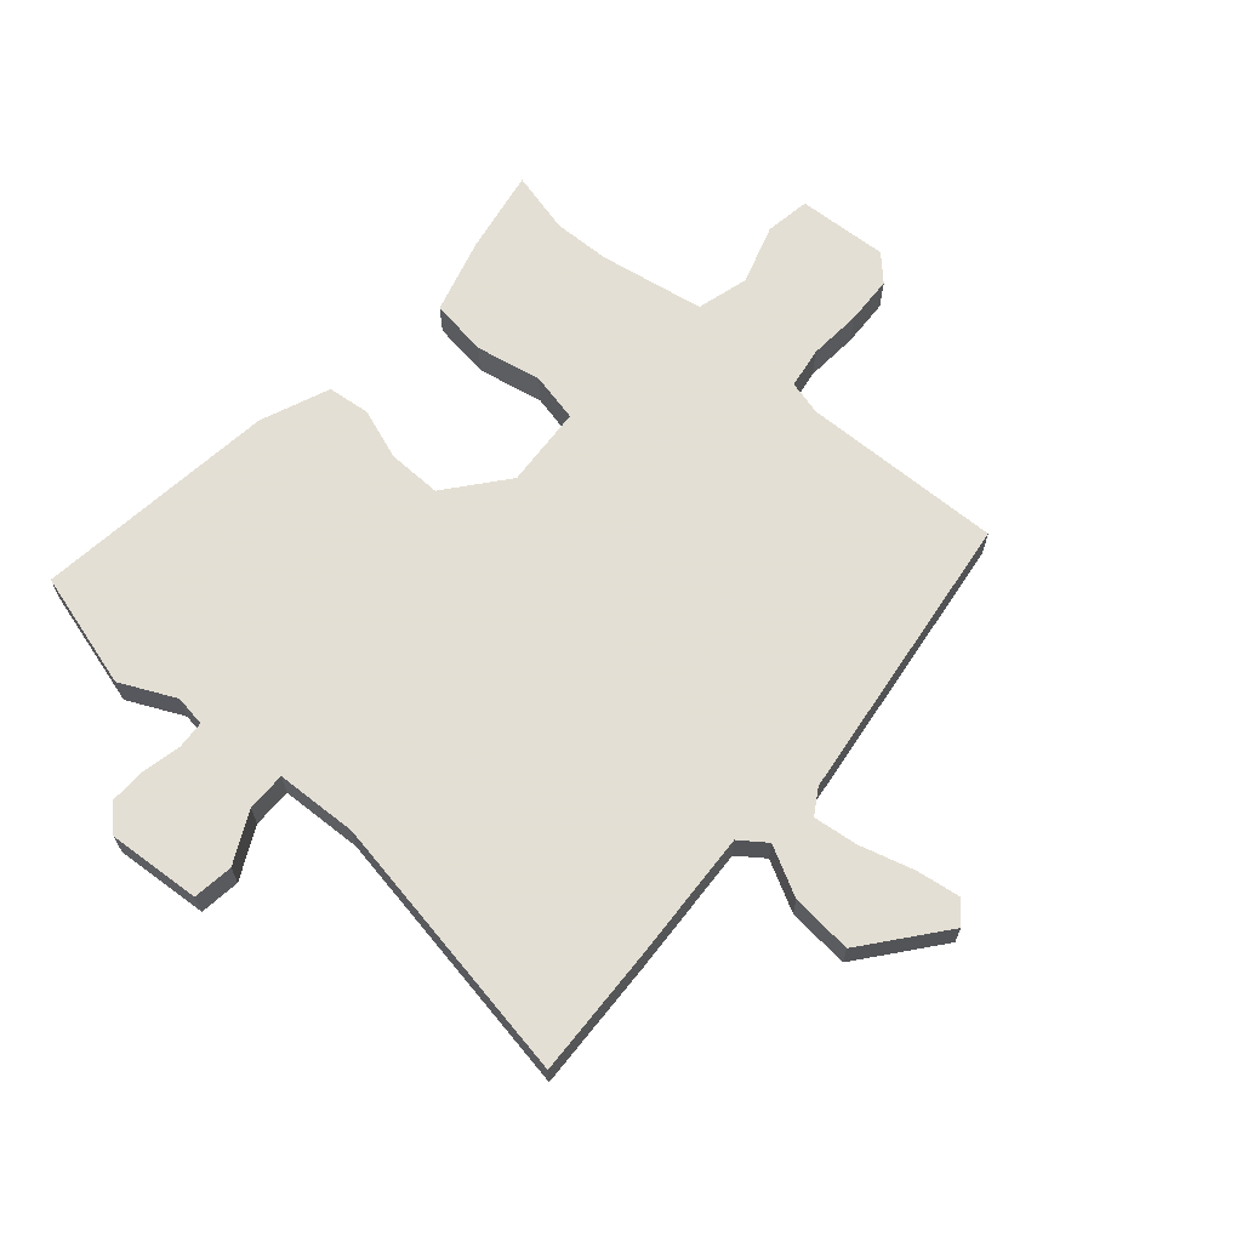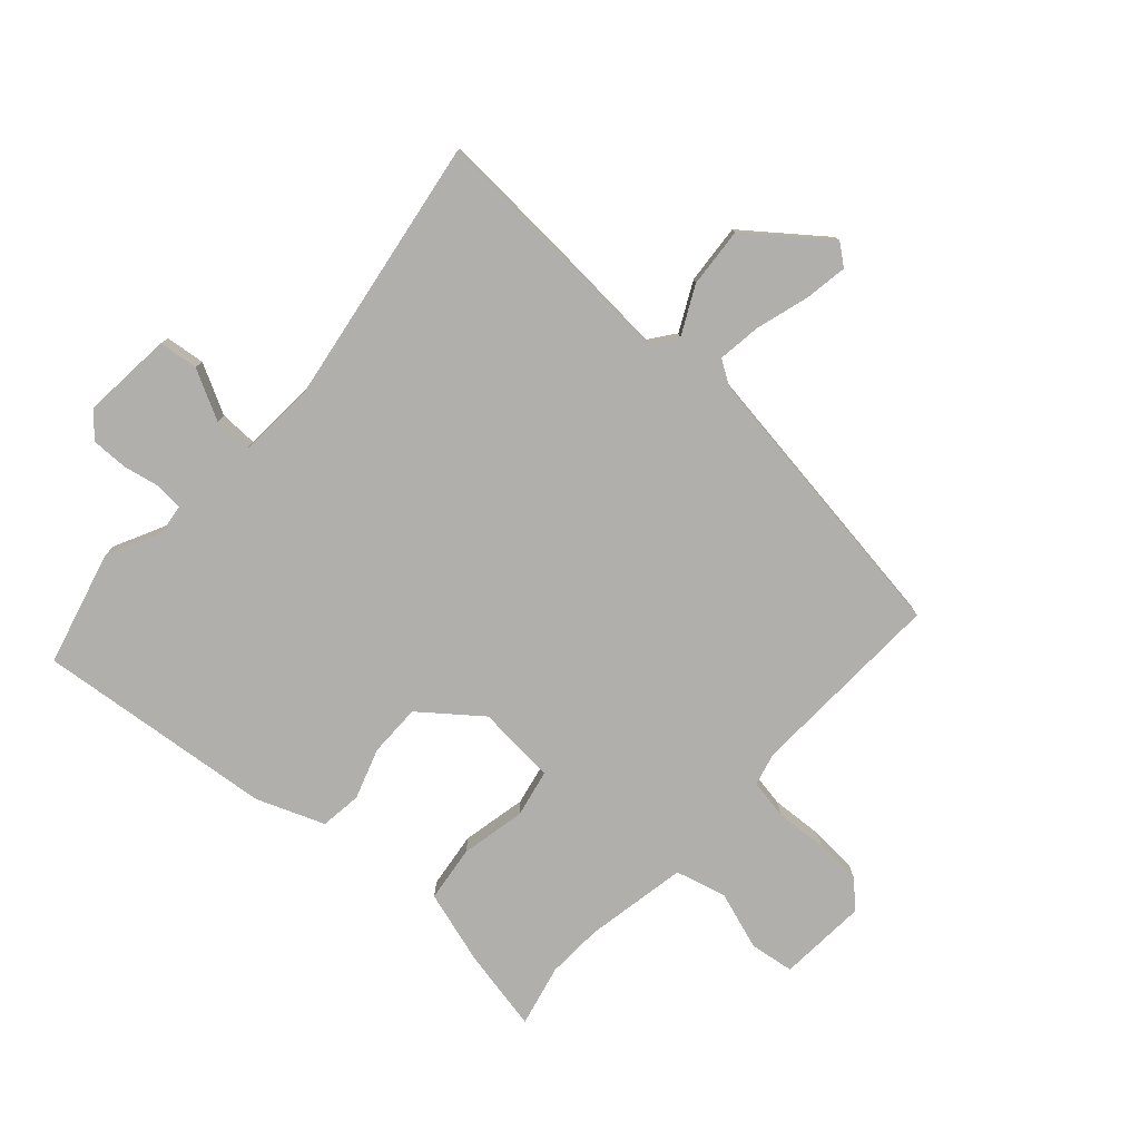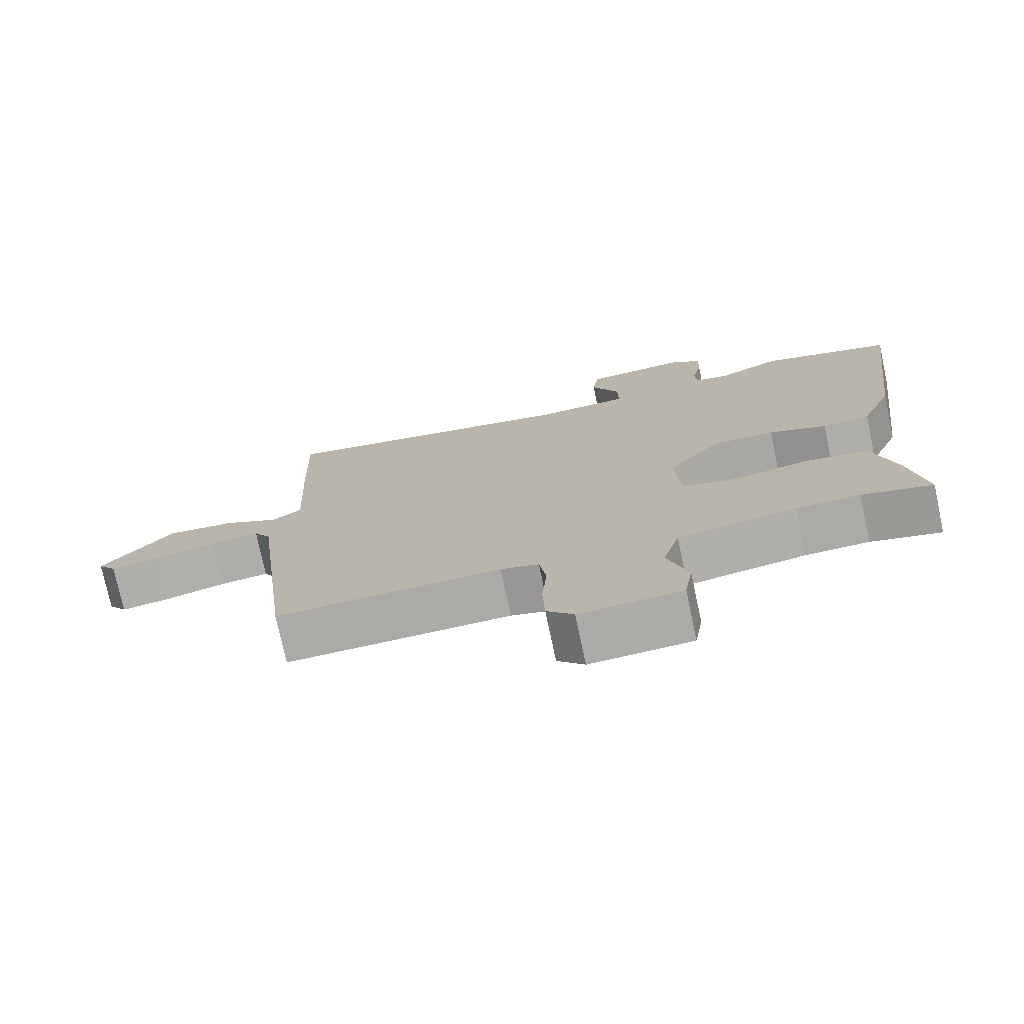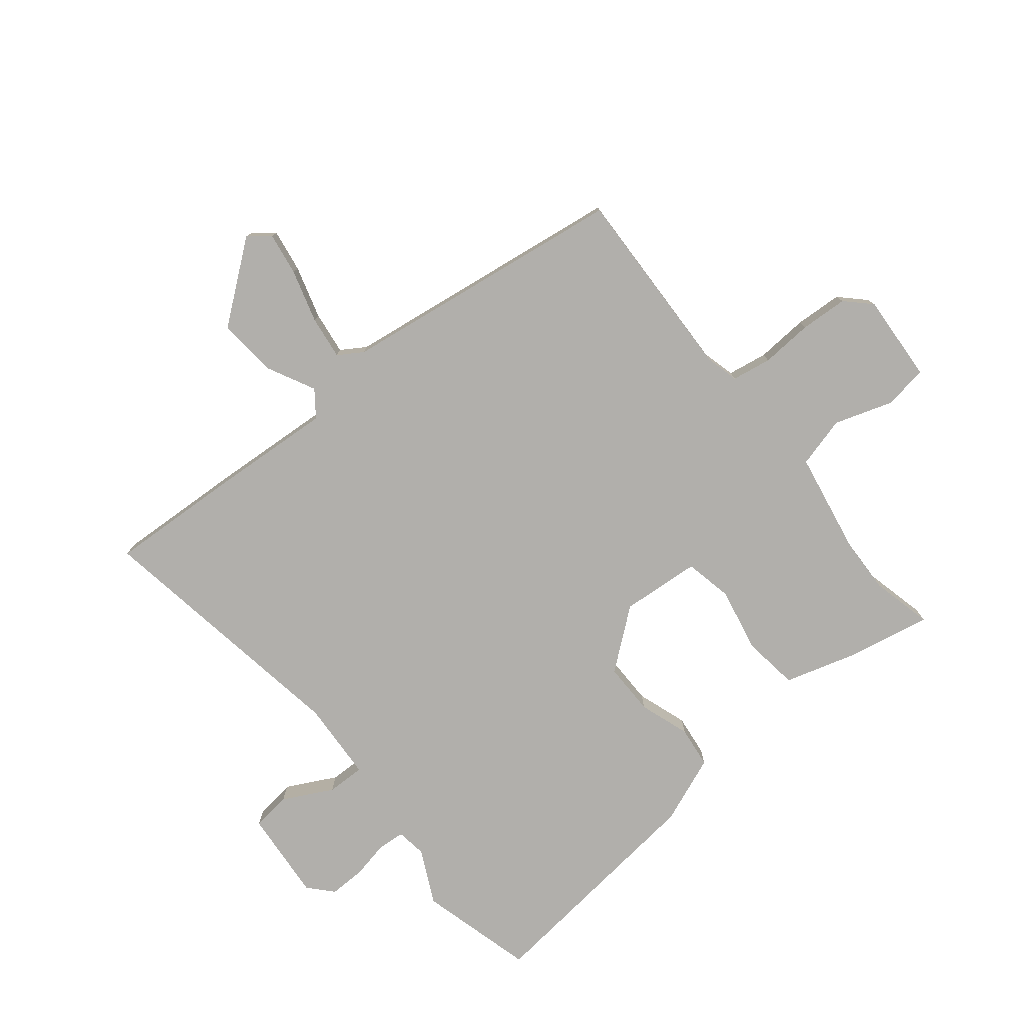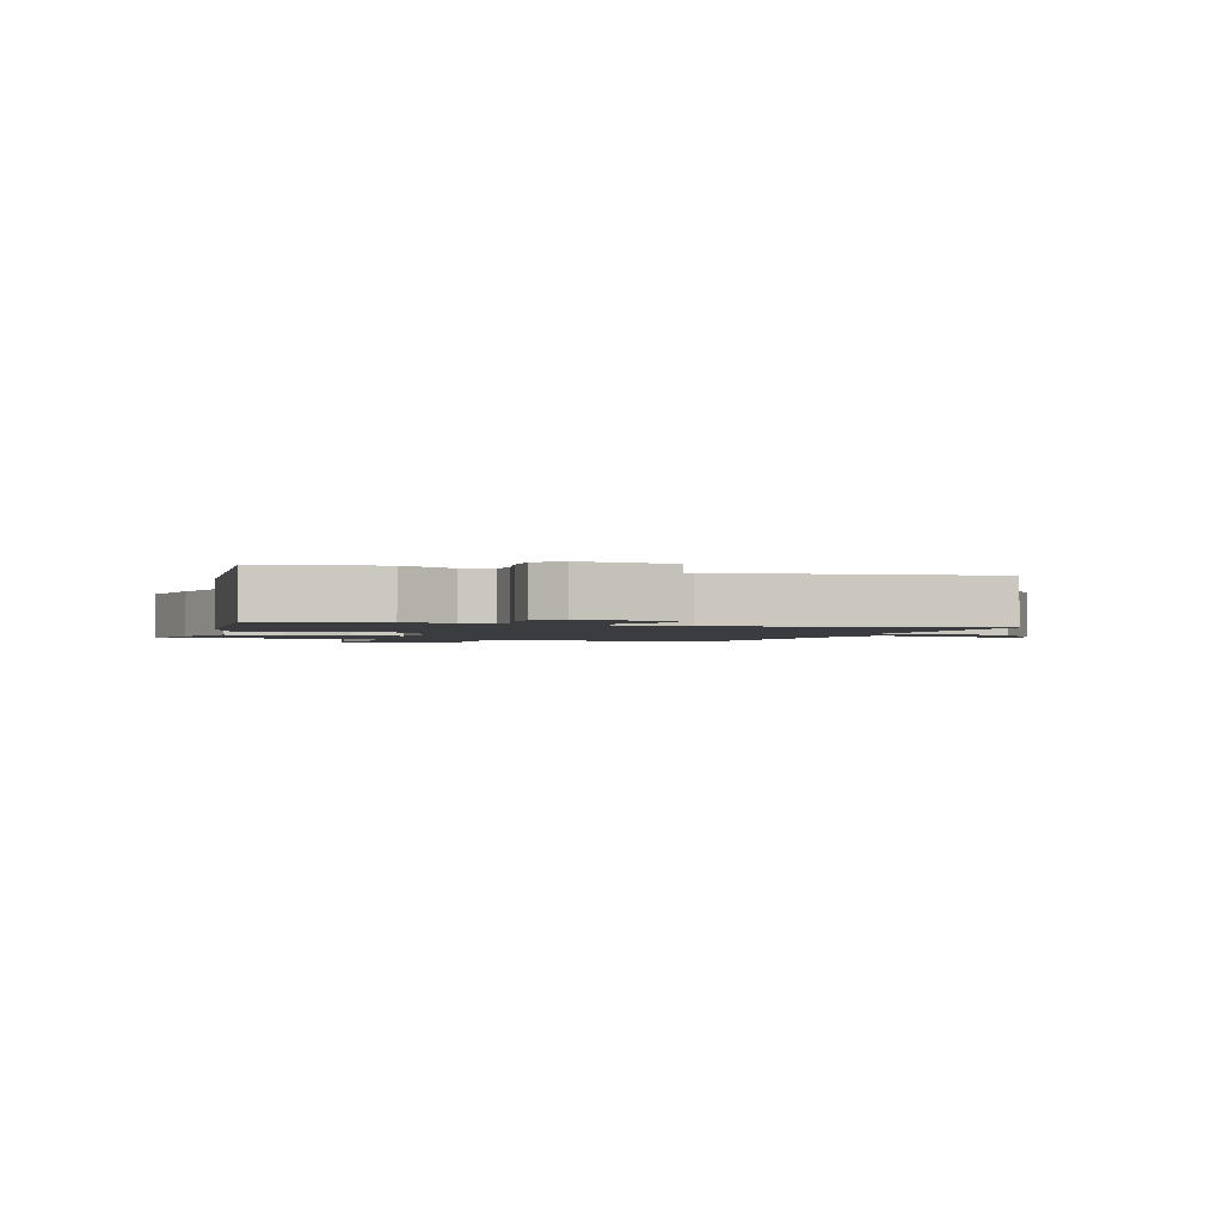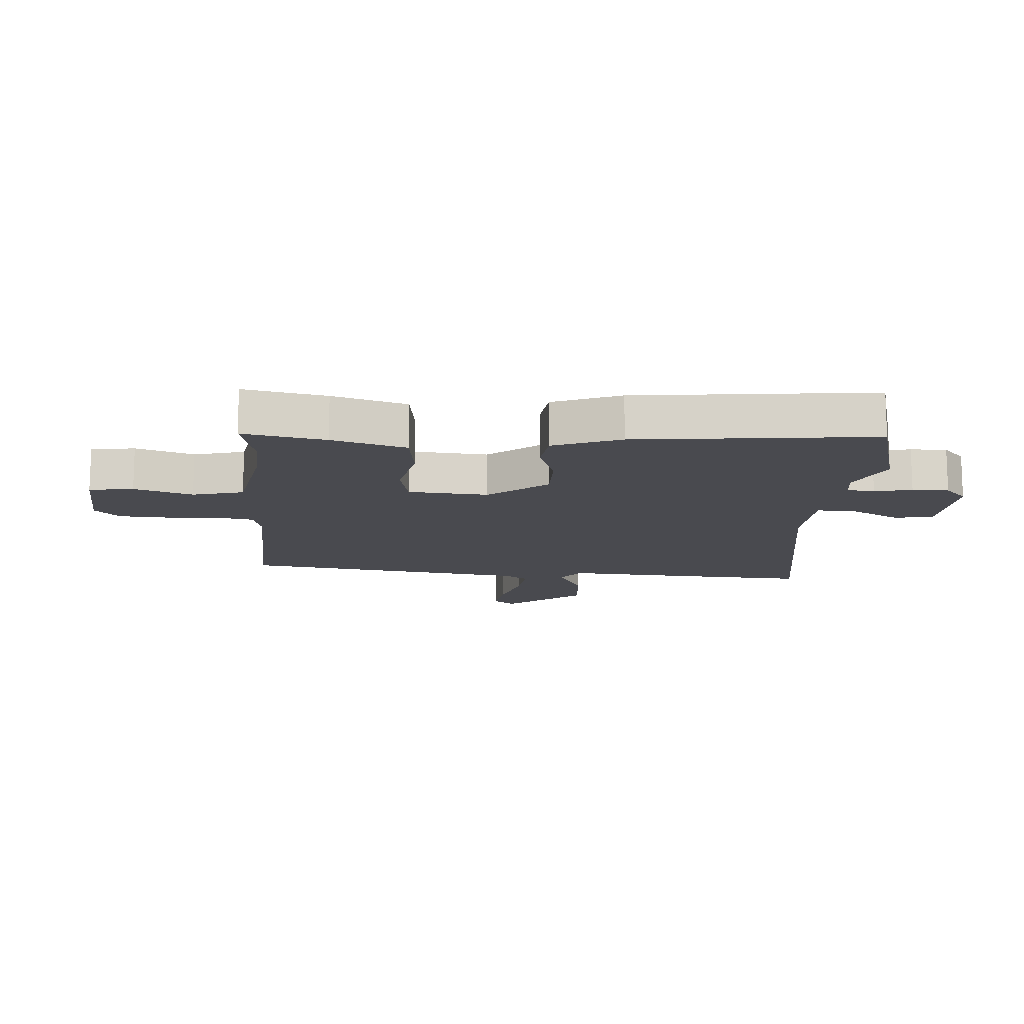
<metadata>
{"format":"obj","ext":"obj","renderer":"f3d","projection":"perspective","resolution":1024,"background":"white","views":[{"elev":66.3,"azim":40.5,"up":"+Y"},{"elev":-78.2,"azim":46.7,"up":"+Y"},{"elev":-75.5,"azim":-168.0,"up":"+Z"},{"elev":-78.2,"azim":127.9,"up":"+Y"},{"elev":-1.8,"azim":-20.0,"up":"+Y"},{"elev":-13.6,"azim":-95.1,"up":"+Y"}]}
</metadata>
<code>
v -0.4 0.07 -0.474
v -0.501 0.07 -0.5
v -0.477 0.07 -0.363
v -0.443 0.07 -0.24
v -0.35 0.07 -0.226
v -0.243 0.07 -0.246
v -0.164 0.07 -0.228
v -0.156 0.07 -0.096
v -0.235 0.07 0
v -0.322 0.07 -0.002
v -0.405 0.07 -0.032
v -0.474 0.07 -0.025
v -0.52 0.07 0.086
v -0.57 0.07 0.48
v -0.381 0.07 0.534
v -0.291 0.07 0.492
v -0.241 0.07 0.5
v -0.238 0.07 0.545
v -0.252 0.07 0.607
v -0.254 0.07 0.667
v -0.215 0.07 0.704
v -0.064 0.07 0.694
v -0.055 0.07 0.629
v -0.096 0.07 0.546
v -0.096 0.07 0.483
v 0.037 0.07 0.478
v 0.477 0.07 0.557
v 0.47 0.07 0.345
v 0.46 0.07 0.135
v 0.503 0.07 0.104
v 0.582 0.07 0.146
v 0.681 0.07 0.156
v 0.784 0.07 0.029
v 0.757 0.07 -0.007
v 0.685 0.07 0.003
v 0.597 0.07 0.027
v 0.525 0.07 0.035
v 0.5 0.07 -0.006
v 0.442 0.07 -0.484
v 0.116 0.07 -0.478
v 0.061 0.07 -0.493
v 0.051 0.07 -0.559
v 0.058 0.07 -0.645
v 0.055 0.07 -0.724
v 0.016 0.07 -0.765
v -0.131 0.07 -0.758
v -0.143 0.07 -0.685
v -0.113 0.07 -0.588
v -0.137 0.07 -0.504
v -0.308 0.07 -0.476
v -0.4 0 -0.474
v -0.501 0 -0.5
v -0.477 0 -0.363
v -0.443 0 -0.24
v -0.35 0 -0.226
v -0.243 0 -0.246
v -0.164 0 -0.228
v -0.156 0 -0.096
v -0.235 0 0
v -0.322 0 -0.002
v -0.405 0 -0.032
v -0.474 0 -0.025
v -0.52 0 0.086
v -0.57 0 0.48
v -0.381 0 0.534
v -0.291 0 0.492
v -0.241 0 0.5
v -0.238 0 0.545
v -0.252 0 0.607
v -0.254 0 0.667
v -0.215 0 0.704
v -0.064 0 0.694
v -0.055 0 0.629
v -0.096 0 0.546
v -0.096 0 0.483
v 0.037 0 0.478
v 0.477 0 0.557
v 0.47 0 0.345
v 0.46 0 0.135
v 0.503 0 0.104
v 0.582 0 0.146
v 0.681 0 0.156
v 0.784 0 0.029
v 0.757 0 -0.007
v 0.685 0 0.003
v 0.597 0 0.027
v 0.525 0 0.035
v 0.5 0 -0.006
v 0.442 0 -0.484
v 0.116 0 -0.478
v 0.061 0 -0.493
v 0.051 0 -0.559
v 0.058 0 -0.645
v 0.055 0 -0.724
v 0.016 0 -0.765
v -0.131 0 -0.758
v -0.143 0 -0.685
v -0.113 0 -0.588
v -0.137 0 -0.504
v -0.308 0 -0.476
f 46 47 48
f 45 46 48
f 44 45 48
f 43 44 48
f 42 43 48
f 41 42 48 49
f 40 41 49 50
f 38 39 40
f 40 50 1
f 38 40 1
f 37 38 1
f 34 35 36
f 33 34 36
f 32 33 36
f 31 32 36
f 30 31 36
f 29 30 36 37
f 26 27 28 29
f 25 26 29 37
f 22 23 24
f 21 22 24
f 20 21 24
f 19 20 24
f 18 19 24
f 17 18 24 25
f 16 17 25 37
f 14 15 16
f 13 14 16
f 12 13 16
f 11 12 16
f 10 11 16
f 9 10 16 37
f 4 5 6
f 3 4 6
f 2 3 6
f 1 2 6
f 1 6 7
f 37 1 7
f 8 9 37
f 7 8 37
f 98 97 96
f 98 96 95
f 98 95 94
f 98 94 93
f 98 93 92
f 99 98 92 91
f 100 99 91 90
f 90 89 88
f 51 100 90
f 51 90 88
f 51 88 87
f 86 85 84
f 86 84 83
f 86 83 82
f 86 82 81
f 86 81 80
f 87 86 80 79
f 79 78 77 76
f 87 79 76 75
f 74 73 72
f 74 72 71
f 74 71 70
f 74 70 69
f 74 69 68
f 75 74 68 67
f 87 75 67 66
f 66 65 64
f 66 64 63
f 66 63 62
f 66 62 61
f 66 61 60
f 87 66 60 59
f 56 55 54
f 56 54 53
f 56 53 52
f 56 52 51
f 57 56 51
f 57 51 87
f 87 59 58
f 87 58 57
f 1 51 52 2
f 2 52 53 3
f 3 53 54 4
f 4 54 55 5
f 5 55 56 6
f 6 56 57 7
f 7 57 58 8
f 8 58 59 9
f 9 59 60 10
f 10 60 61 11
f 11 61 62 12
f 12 62 63 13
f 13 63 64 14
f 14 64 65 15
f 15 65 66 16
f 16 66 67 17
f 17 67 68 18
f 18 68 69 19
f 19 69 70 20
f 20 70 71 21
f 21 71 72 22
f 22 72 73 23
f 23 73 74 24
f 24 74 75 25
f 25 75 76 26
f 26 76 77 27
f 27 77 78 28
f 28 78 79 29
f 29 79 80 30
f 30 80 81 31
f 31 81 82 32
f 32 82 83 33
f 33 83 84 34
f 34 84 85 35
f 35 85 86 36
f 36 86 87 37
f 37 87 88 38
f 38 88 89 39
f 39 89 90 40
f 40 90 91 41
f 41 91 92 42
f 42 92 93 43
f 43 93 94 44
f 44 94 95 45
f 45 95 96 46
f 46 96 97 47
f 47 97 98 48
f 48 98 99 49
f 49 99 100 50
f 50 100 51 1

</code>
